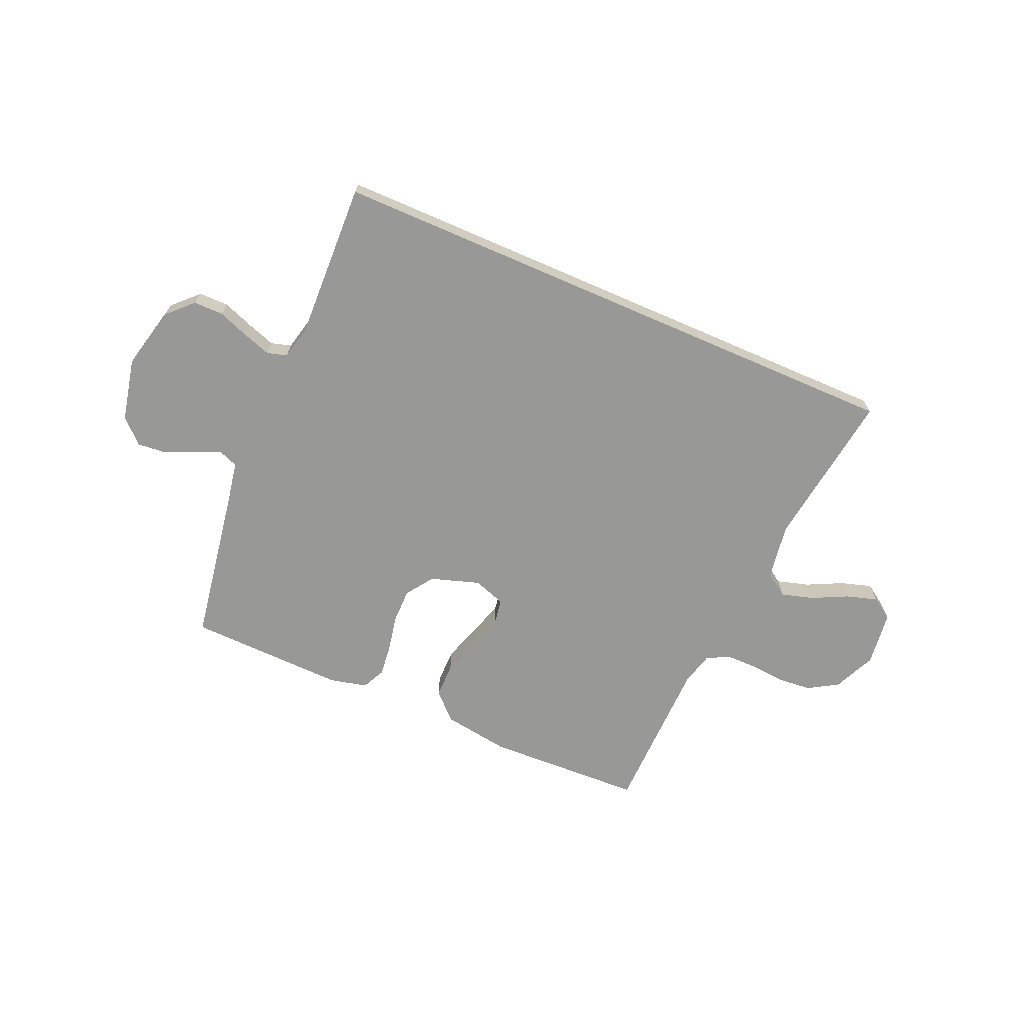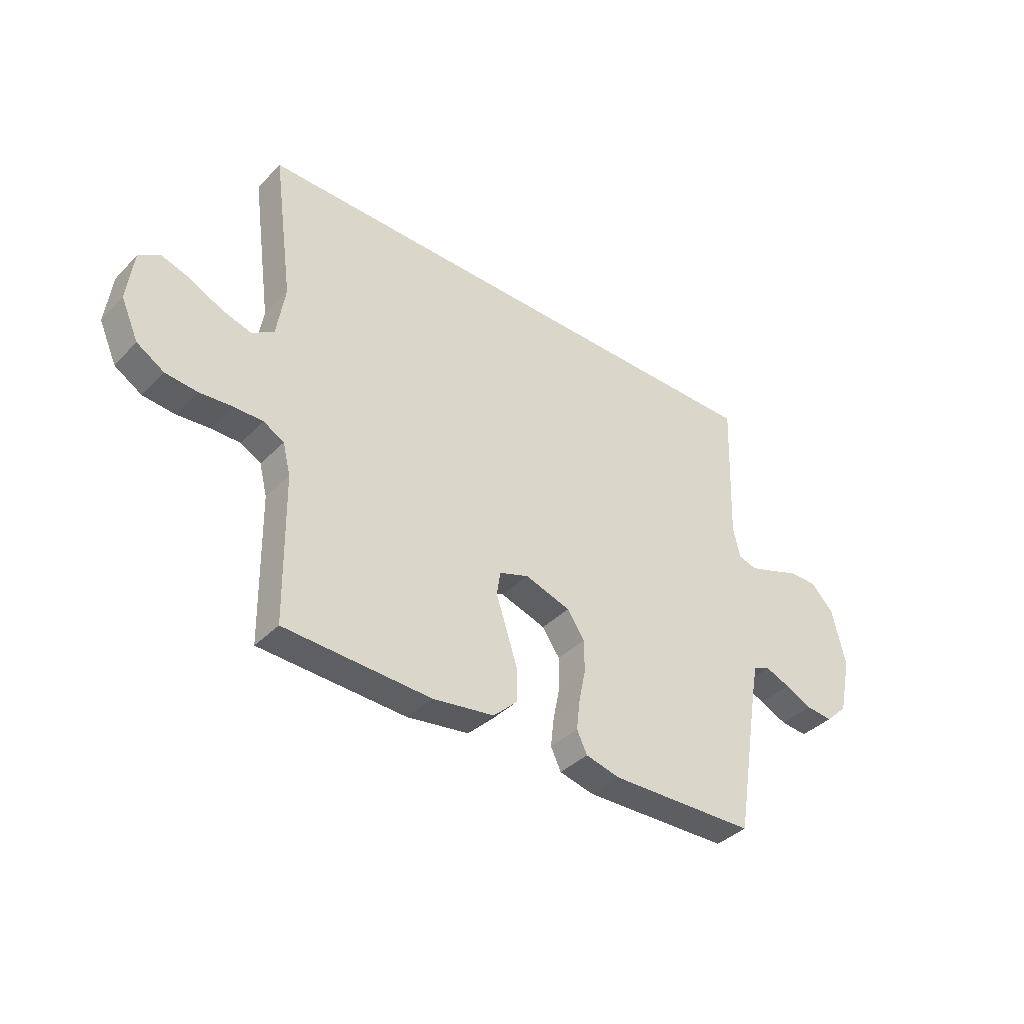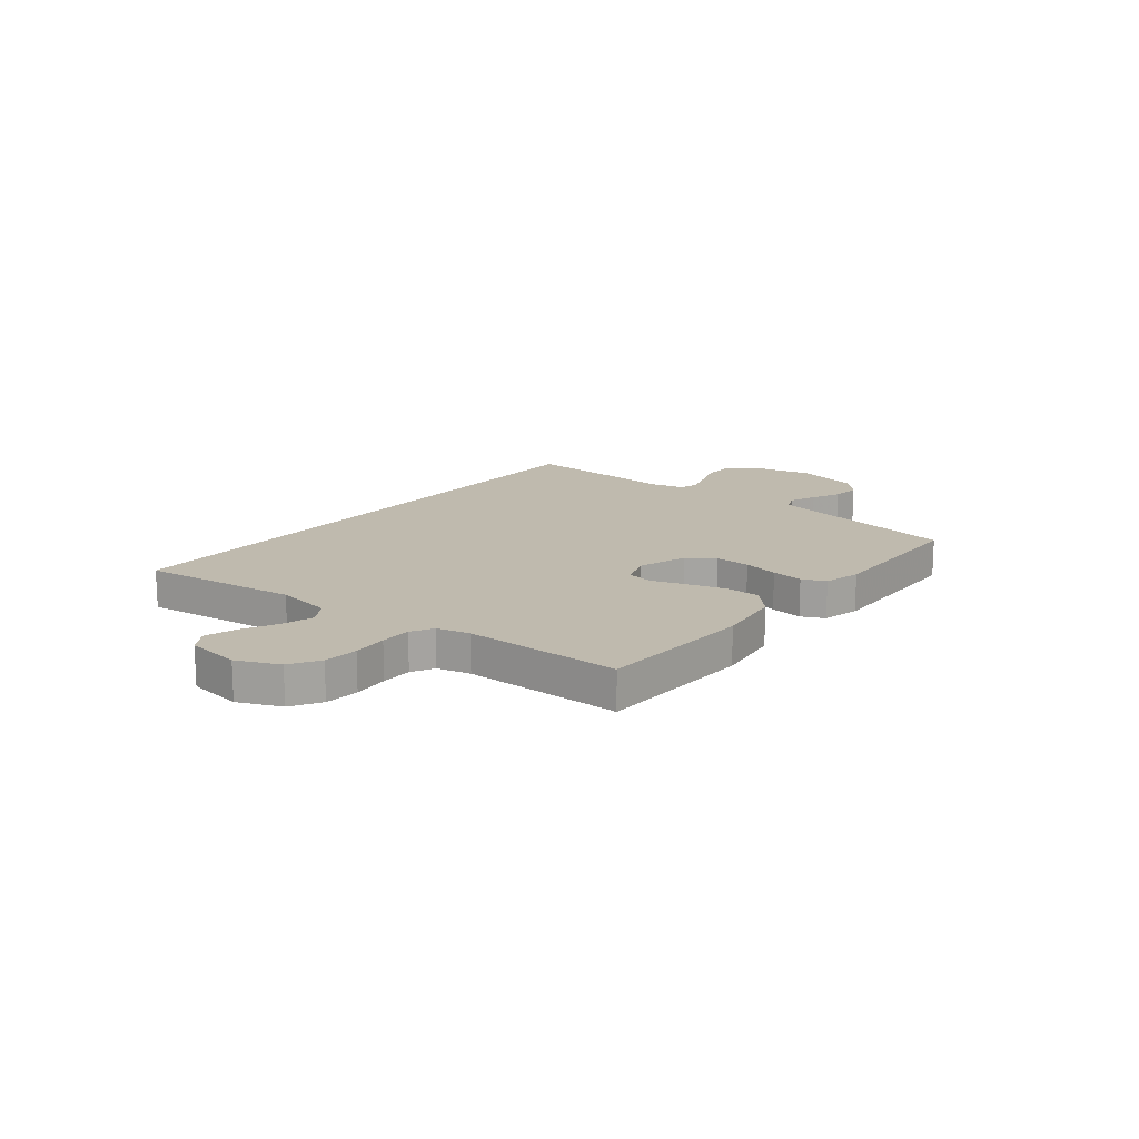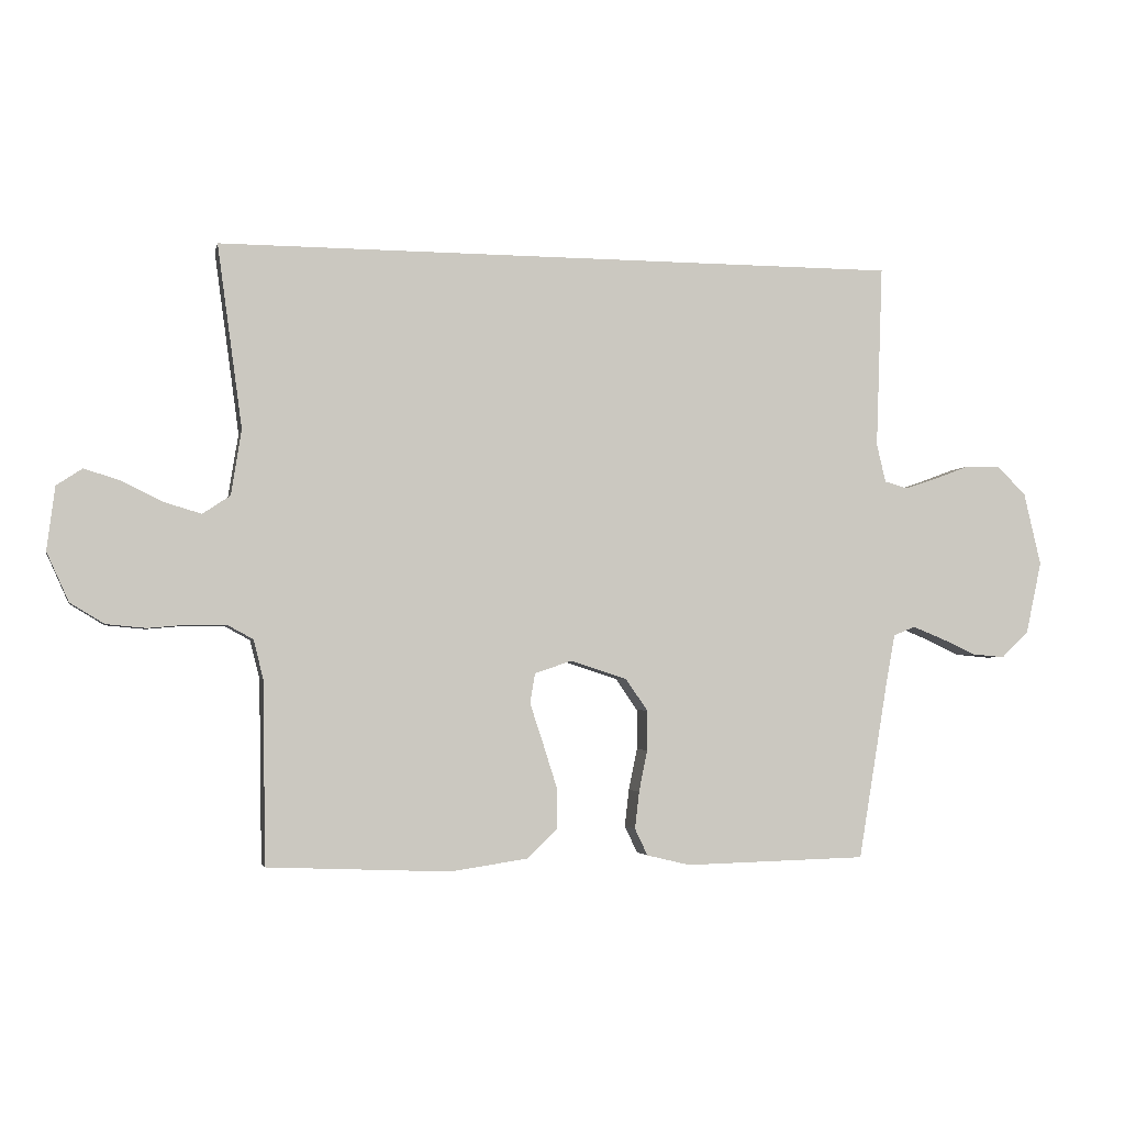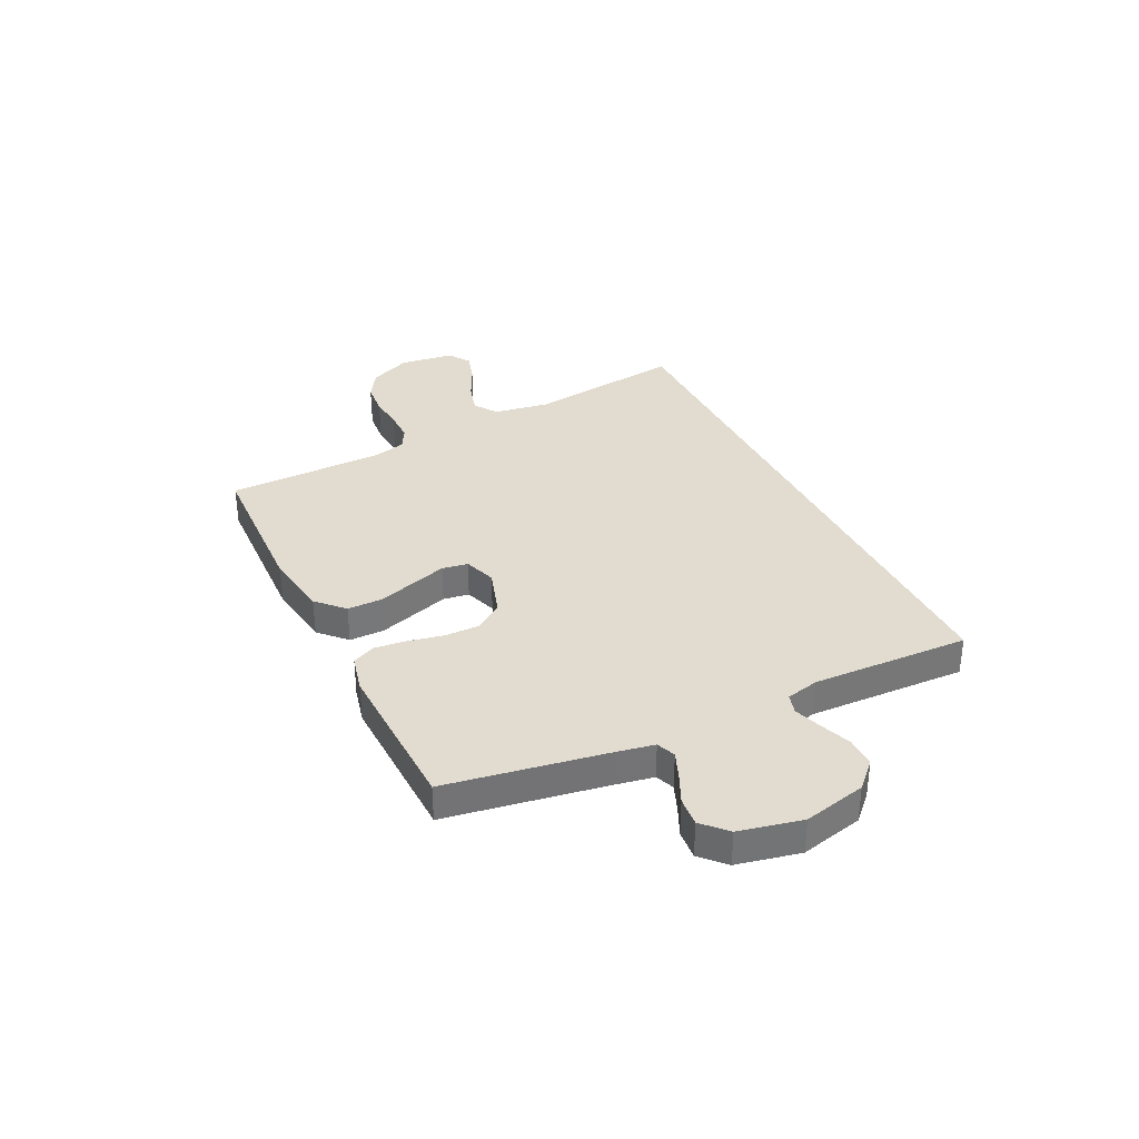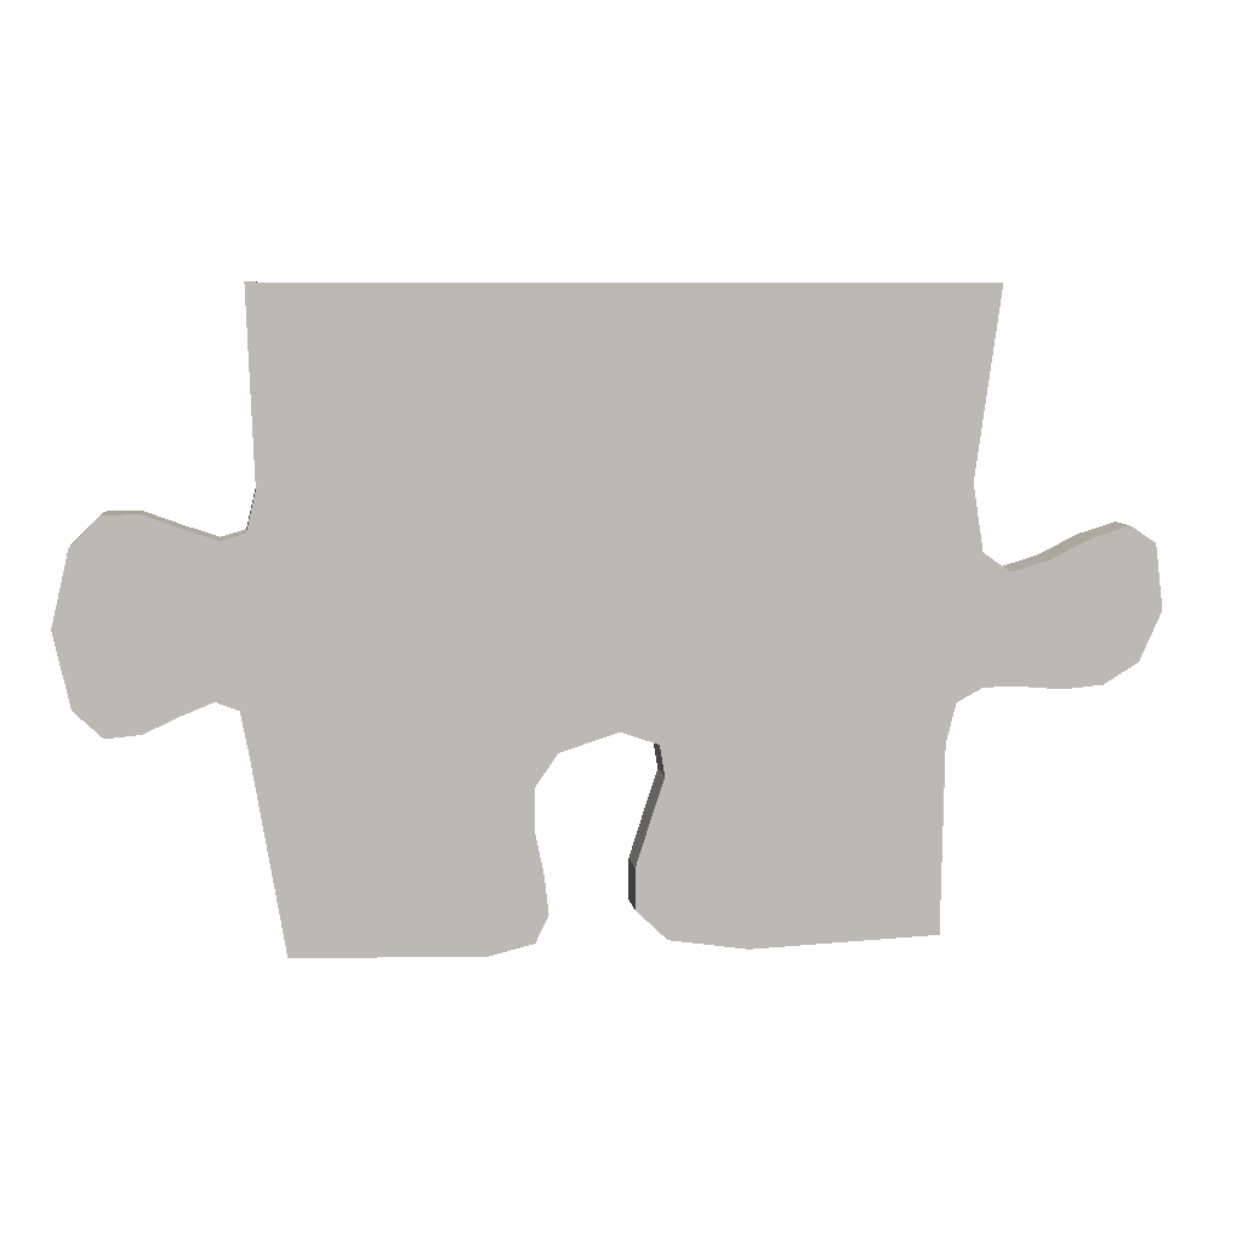
<metadata>
{"format":"obj","ext":"obj","renderer":"f3d","projection":"perspective","resolution":1024,"background":"white","views":[{"elev":-68.4,"azim":-23.5,"up":"+Y"},{"elev":-38.6,"azim":141.2,"up":"+Z"},{"elev":15.8,"azim":129.0,"up":"+Y"},{"elev":-3.1,"azim":167.6,"up":"+Z"},{"elev":34.2,"azim":-116.1,"up":"+Y"},{"elev":7.1,"azim":-8.2,"up":"+Z"}]}
</metadata>
<code>
v -0.546 0.07 0.5
v 0.583 0.07 0.5
v 0.542 0.07 0.2
v 0.559 0.07 0.093
v 0.604 0.07 0.063
v 0.665 0.07 0.081
v 0.732 0.07 0.114
v 0.791 0.07 0.132
v 0.833 0.07 0.104
v 0.846 0.07 0
v 0.81 0.07 -0.08
v 0.754 0.07 -0.114
v 0.689 0.07 -0.12
v 0.622 0.07 -0.114
v 0.563 0.07 -0.114
v 0.521 0.07 -0.137
v 0.505 0.07 -0.2
v 0.5 0.07 -0.5
v 0.2 0.07 -0.512
v 0.074 0.07 -0.493
v 0.024 0.07 -0.445
v 0.024 0.07 -0.379
v 0.047 0.07 -0.307
v 0.069 0.07 -0.24
v 0.061 0.07 -0.191
v 0 0.07 -0.17
v -0.093 0.07 -0.2
v -0.129 0.07 -0.252
v -0.129 0.07 -0.318
v -0.115 0.07 -0.386
v -0.108 0.07 -0.447
v -0.129 0.07 -0.491
v -0.2 0.07 -0.508
v -0.5 0.07 -0.5
v -0.55 0.07 -0.2
v -0.564 0.07 -0.125
v -0.6 0.07 -0.111
v -0.65 0.07 -0.131
v -0.706 0.07 -0.157
v -0.761 0.07 -0.162
v -0.806 0.07 -0.119
v -0.832 0.07 0
v -0.804 0.07 0.119
v -0.757 0.07 0.166
v -0.7 0.07 0.166
v -0.641 0.07 0.144
v -0.588 0.07 0.126
v -0.55 0.07 0.137
v -0.535 0.07 0.2
v -0.546 0 0.5
v 0.583 0 0.5
v 0.542 0 0.2
v 0.559 0 0.093
v 0.604 0 0.063
v 0.665 0 0.081
v 0.732 0 0.114
v 0.791 0 0.132
v 0.833 0 0.104
v 0.846 0 0
v 0.81 0 -0.08
v 0.754 0 -0.114
v 0.689 0 -0.12
v 0.622 0 -0.114
v 0.563 0 -0.114
v 0.521 0 -0.137
v 0.505 0 -0.2
v 0.5 0 -0.5
v 0.2 0 -0.512
v 0.074 0 -0.493
v 0.024 0 -0.445
v 0.024 0 -0.379
v 0.047 0 -0.307
v 0.069 0 -0.24
v 0.061 0 -0.191
v 0 0 -0.17
v -0.093 0 -0.2
v -0.129 0 -0.252
v -0.129 0 -0.318
v -0.115 0 -0.386
v -0.108 0 -0.447
v -0.129 0 -0.491
v -0.2 0 -0.508
v -0.5 0 -0.5
v -0.55 0 -0.2
v -0.564 0 -0.125
v -0.6 0 -0.111
v -0.65 0 -0.131
v -0.706 0 -0.157
v -0.761 0 -0.162
v -0.806 0 -0.119
v -0.832 0 0
v -0.804 0 0.119
v -0.757 0 0.166
v -0.7 0 0.166
v -0.641 0 0.144
v -0.588 0 0.126
v -0.55 0 0.137
v -0.535 0 0.2
f 43 44 45 46
f 43 46 47
f 42 43 47
f 41 42 47 48
f 38 39 40 41
f 37 38 41 48
f 32 33 34 35
f 32 35 36
f 29 30 31 32
f 29 32 36
f 28 29 36
f 27 28 36 37
f 21 22 23 24
f 19 20 21 24
f 17 18 19 24
f 16 17 24 25
f 15 16 25 26
f 11 12 13 14
f 11 14 15
f 10 11 15 26
f 6 7 8 9
f 5 6 9 10
f 49 1 2 3
f 49 3 4
f 48 49 4 5
f 26 27 37 48
f 5 10 26 48
f 95 94 93 92
f 96 95 92
f 96 92 91
f 97 96 91 90
f 90 89 88 87
f 97 90 87 86
f 84 83 82 81
f 85 84 81
f 81 80 79 78
f 85 81 78
f 85 78 77
f 86 85 77 76
f 73 72 71 70
f 73 70 69 68
f 73 68 67 66
f 74 73 66 65
f 75 74 65 64
f 63 62 61 60
f 64 63 60
f 75 64 60 59
f 58 57 56 55
f 59 58 55 54
f 52 51 50 98
f 53 52 98
f 54 53 98 97
f 97 86 76 75
f 97 75 59 54
f 1 50 51 2
f 2 51 52 3
f 3 52 53 4
f 4 53 54 5
f 5 54 55 6
f 6 55 56 7
f 7 56 57 8
f 8 57 58 9
f 9 58 59 10
f 10 59 60 11
f 11 60 61 12
f 12 61 62 13
f 13 62 63 14
f 14 63 64 15
f 15 64 65 16
f 16 65 66 17
f 17 66 67 18
f 18 67 68 19
f 19 68 69 20
f 20 69 70 21
f 21 70 71 22
f 22 71 72 23
f 23 72 73 24
f 24 73 74 25
f 25 74 75 26
f 26 75 76 27
f 27 76 77 28
f 28 77 78 29
f 29 78 79 30
f 30 79 80 31
f 31 80 81 32
f 32 81 82 33
f 33 82 83 34
f 34 83 84 35
f 35 84 85 36
f 36 85 86 37
f 37 86 87 38
f 38 87 88 39
f 39 88 89 40
f 40 89 90 41
f 41 90 91 42
f 42 91 92 43
f 43 92 93 44
f 44 93 94 45
f 45 94 95 46
f 46 95 96 47
f 47 96 97 48
f 48 97 98 49
f 49 98 50 1

</code>
